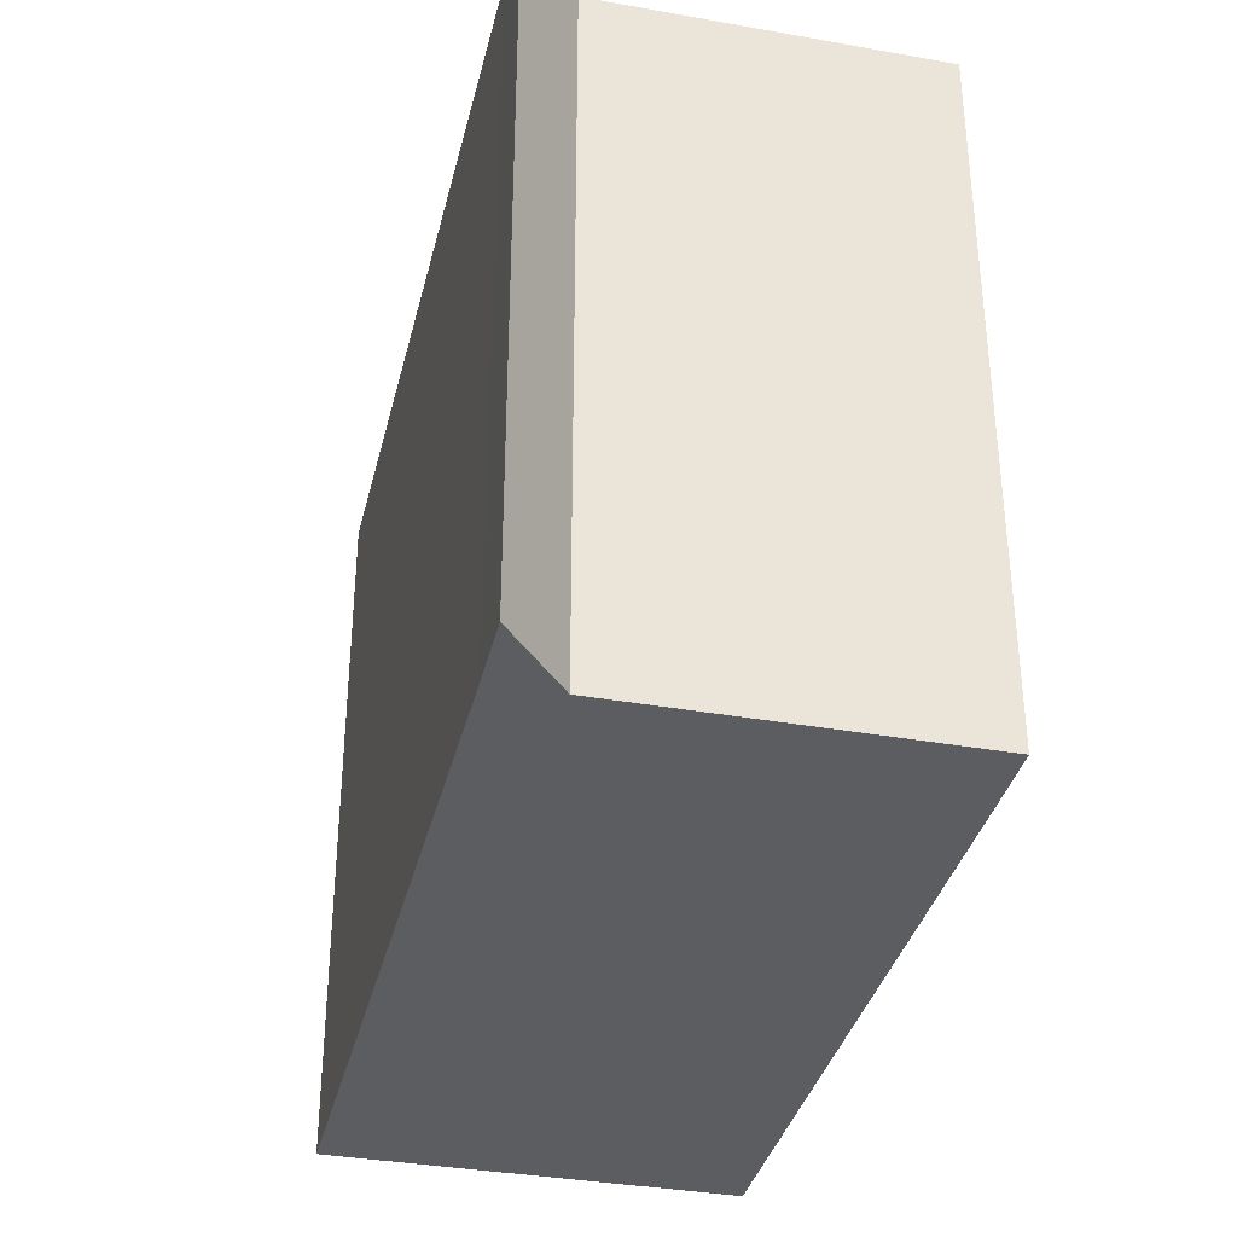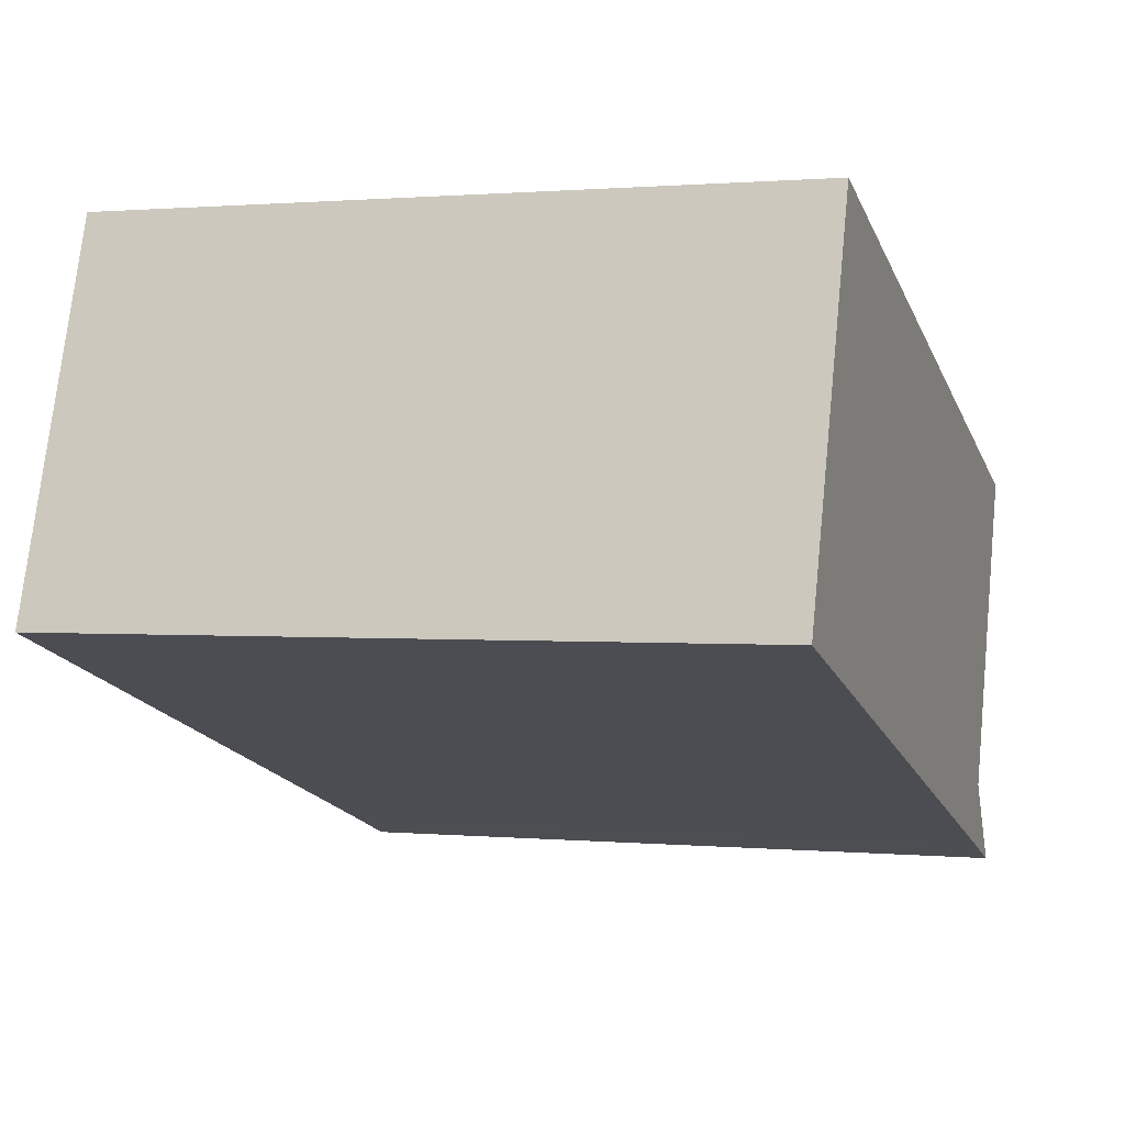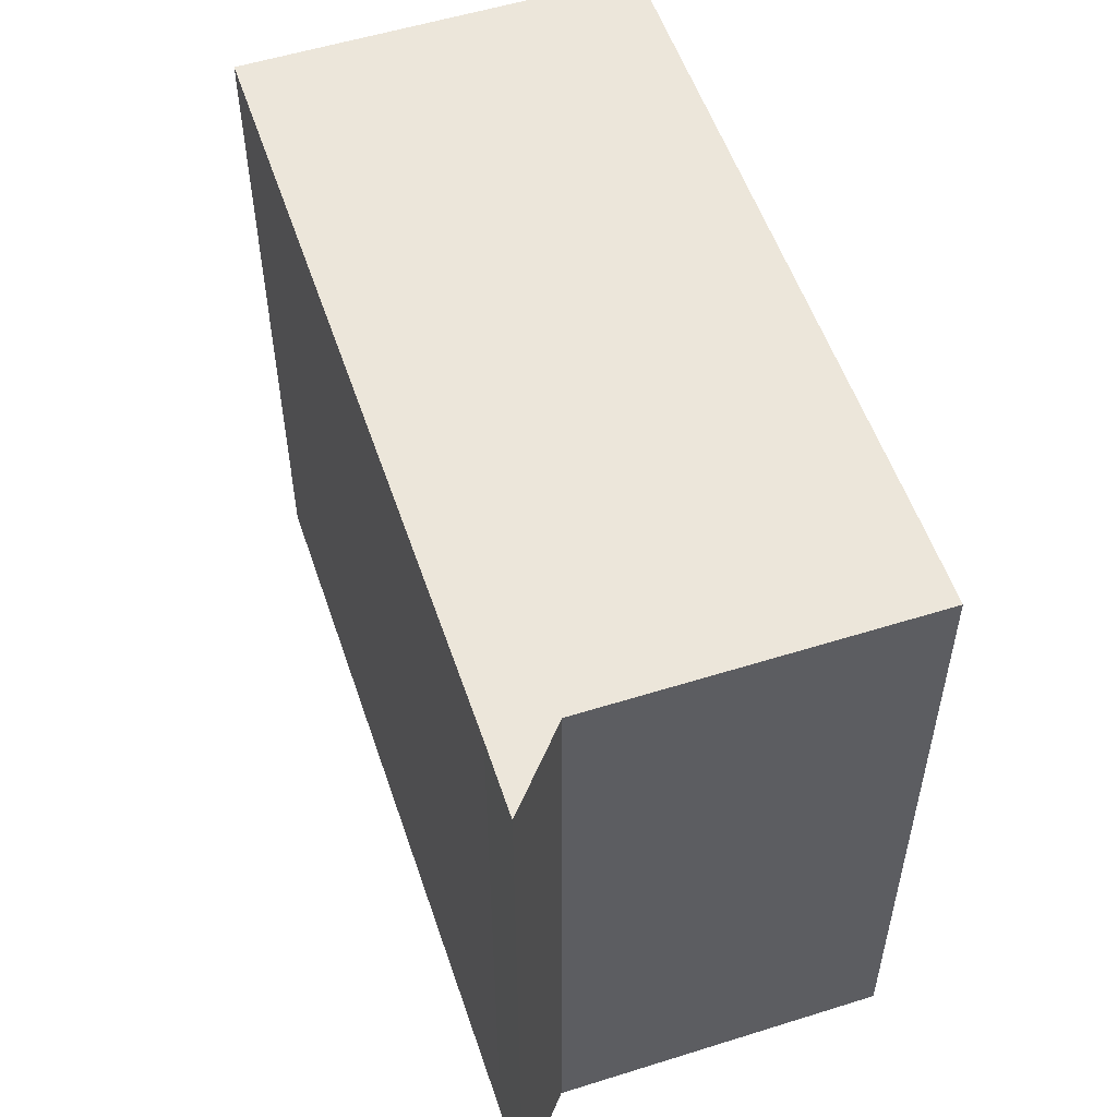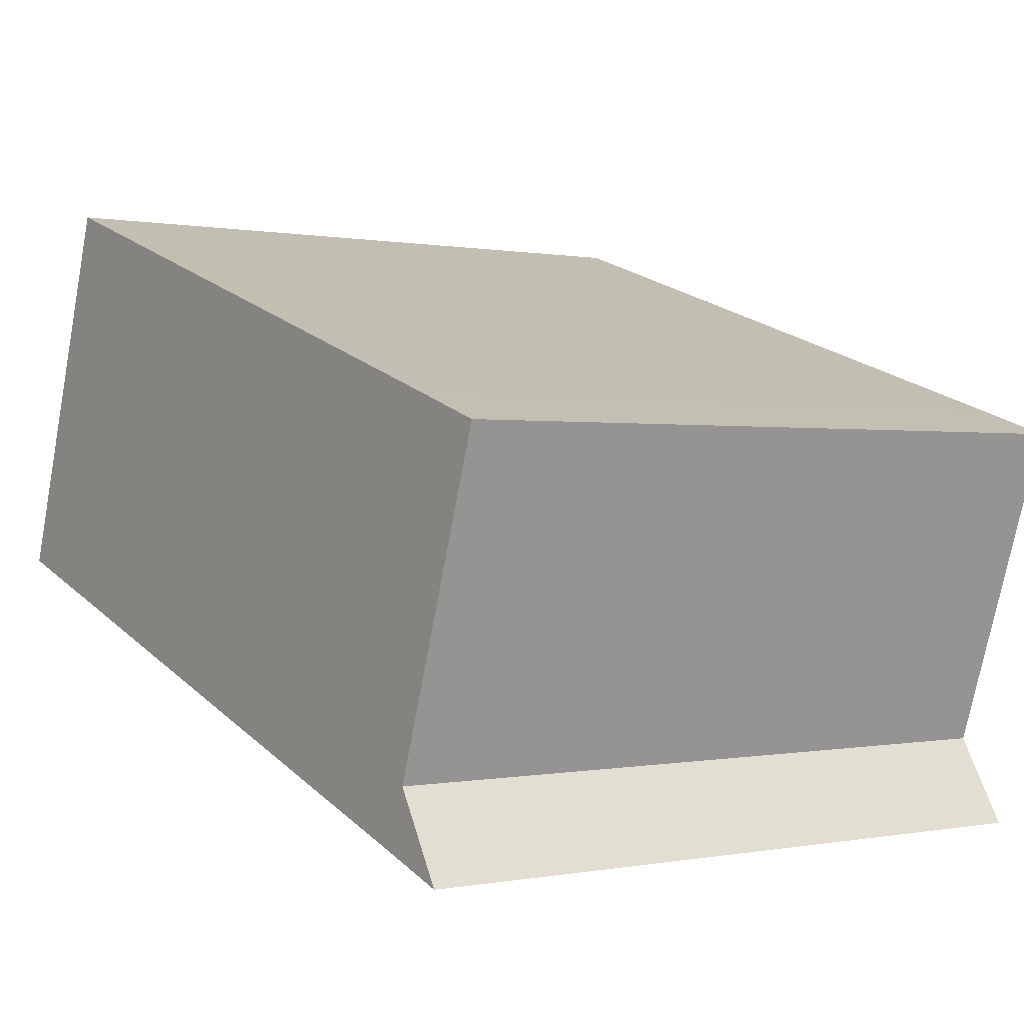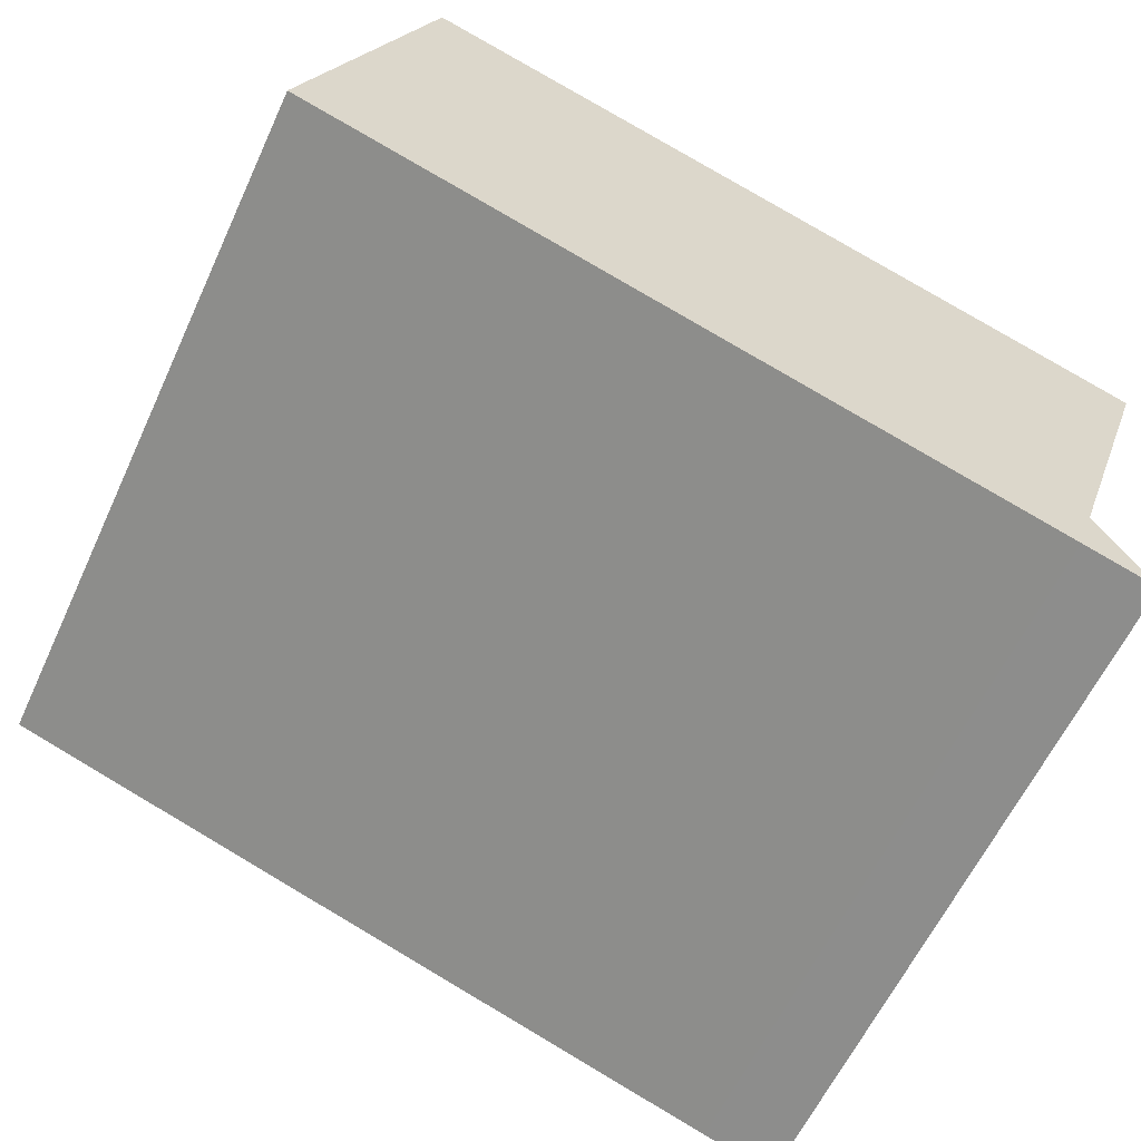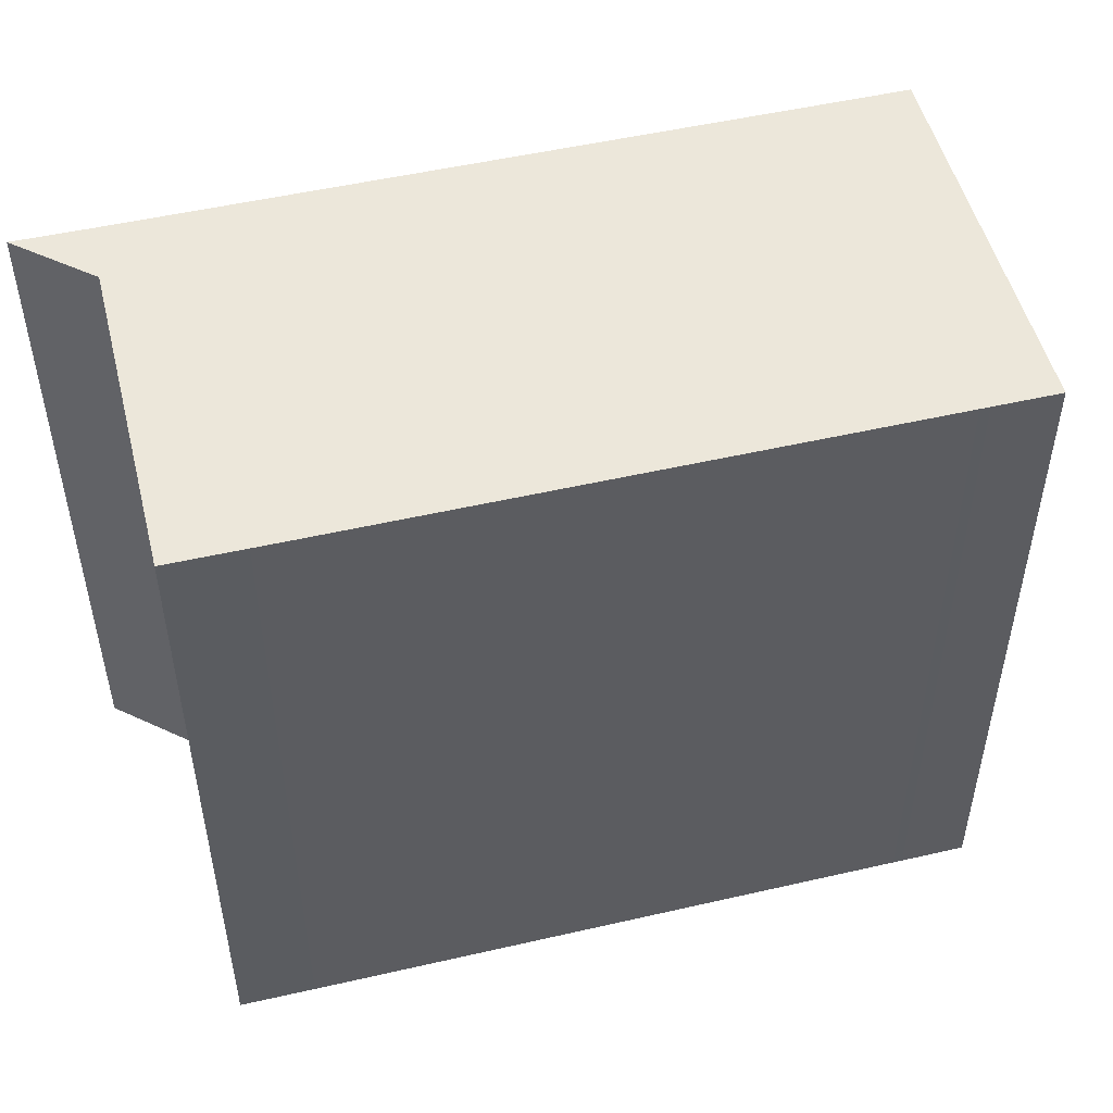
<metadata>
{"format":"obj","ext":"obj","renderer":"f3d","projection":"perspective","resolution":1024,"background":"white","views":[{"elev":-35.8,"azim":-121.6,"up":"+Y"},{"elev":0.9,"azim":109.1,"up":"+Z"},{"elev":54.6,"azim":-126.8,"up":"+Y"},{"elev":0.2,"azim":-126.0,"up":"+Z"},{"elev":-60.7,"azim":155.2,"up":"+Z"},{"elev":50.9,"azim":-32.4,"up":"+Y"}]}
</metadata>
<code>
v  11.95 11.53 3.955
v  10.77 11.53 3.562
v  10.92 11.53 3.613
v  14.01 11.53 -2.214
v  2.053 11.53 -6.169
v  13.82 11.53 -1.668
v  12.57 11.53 -2.688
v  1.764 11.53 0.5889
v  0.0002456 11.53 -0.0003642
v  1.185 11.53 0.3969
v  0.9045 11.53 -2.717
v  12.85 11.53 1.25
v  1.728 11.53 -5.19
v  12.87 11.53 1.193
v  12.98 11.53 0.8615
v  0.9177 11.53 -6.556
v  13.82 1.021e-16 -1.668
v  12.57 1.646e-16 -2.688
v  14.01 1.355e-16 -2.214
v  12.98 -5.277e-17 0.8618
v  12.87 -7.308e-17 1.194
v  12.85 -7.656e-17 1.25
v  11.95 -2.422e-16 3.955
v  2.053 3.777e-16 -6.169
v  10.92 -2.212e-16 3.613
v  10.77 -2.181e-16 3.562
v  1.764 -3.608e-17 0.5892
v  1.185 -2.433e-17 0.3973
v  1.728 3.178e-16 -5.19
v  0.9043 1.663e-16 -2.717
v  0 0 0
v  0.9175 4.014e-16 -6.555
g defaultobject
f 1 2 3
f 4 5 6
f 5 4 7
f 8 9 10
f 9 8 2
f 9 2 11
f 11 2 1
f 11 1 12
f 11 12 13
f 13 12 14
f 13 14 15
f 13 15 6
f 13 6 16
f 16 6 5
f 17 18 19
f 18 17 20
f 18 20 21
f 18 21 22
f 18 22 23
f 18 23 24
f 24 23 25
f 24 25 26
f 24 26 27
f 24 27 28
f 24 28 29
f 29 28 30
f 30 28 31
f 32 24 29
f 22 1 23
f 1 22 12
f 21 12 22
f 12 21 14
f 20 14 21
f 14 20 15
f 17 15 20
f 15 17 6
f 19 6 17
f 6 19 4
f 7 19 18
f 19 7 4
f 5 18 24
f 18 5 7
f 16 24 32
f 24 16 5
f 13 32 29
f 32 13 16
f 11 29 30
f 29 11 13
f 9 30 31
f 30 9 11
f 28 9 31
f 9 28 10
f 27 10 28
f 10 27 8
f 26 8 27
f 8 26 2
f 25 2 26
f 2 25 3
f 23 3 25
f 3 23 1

</code>
